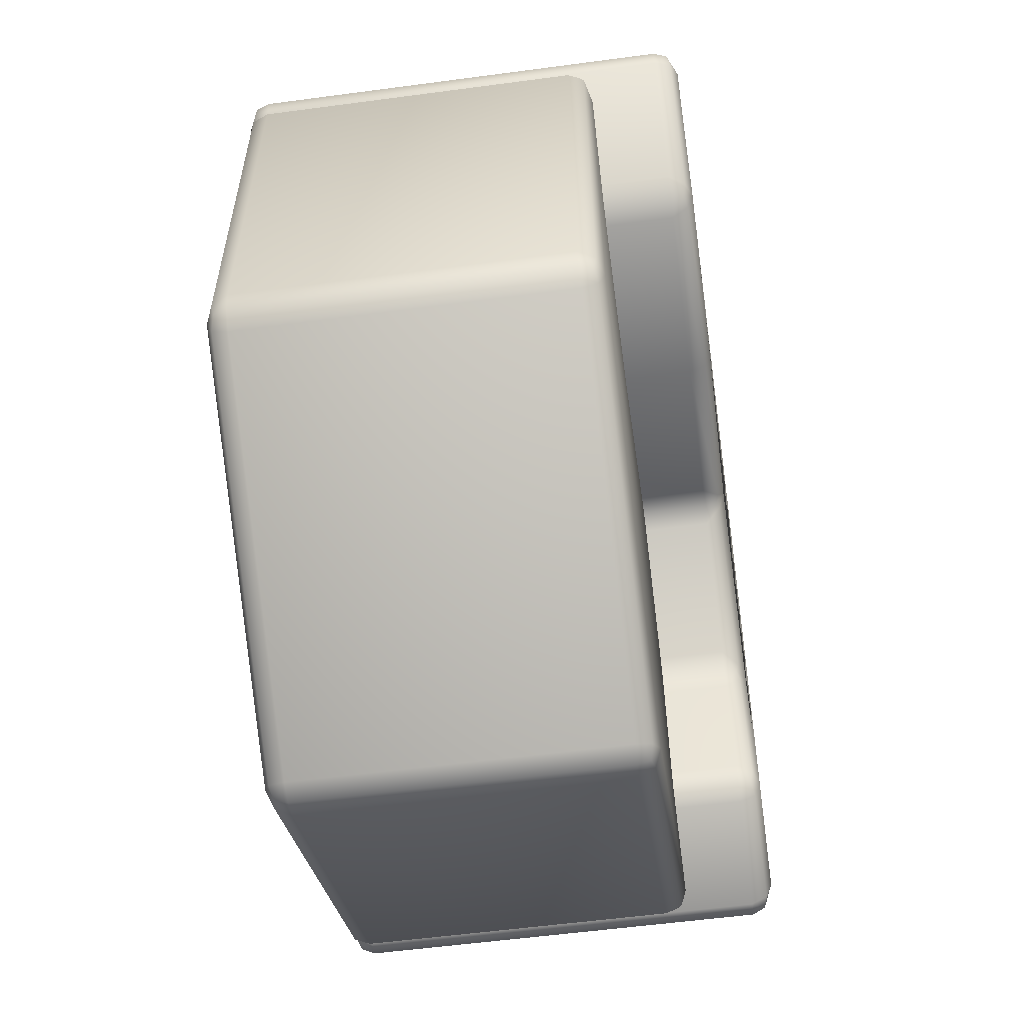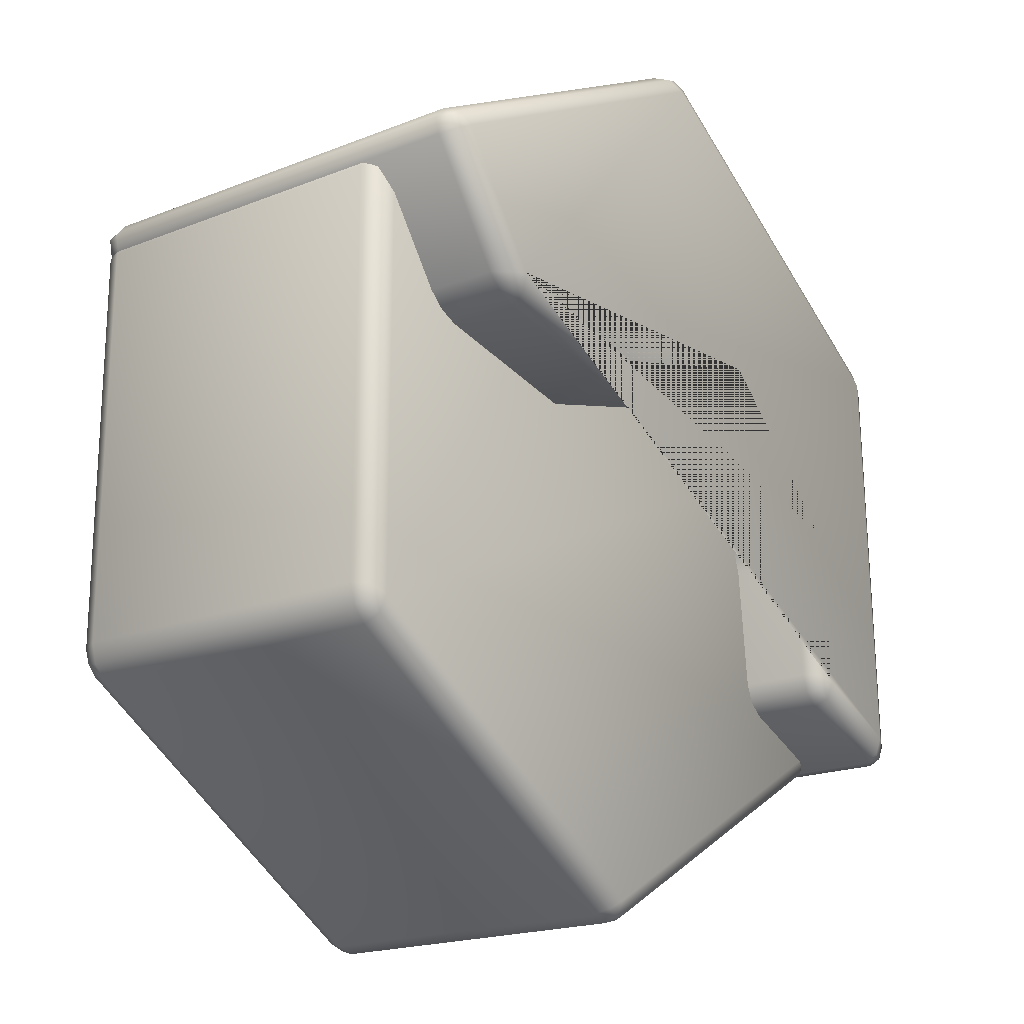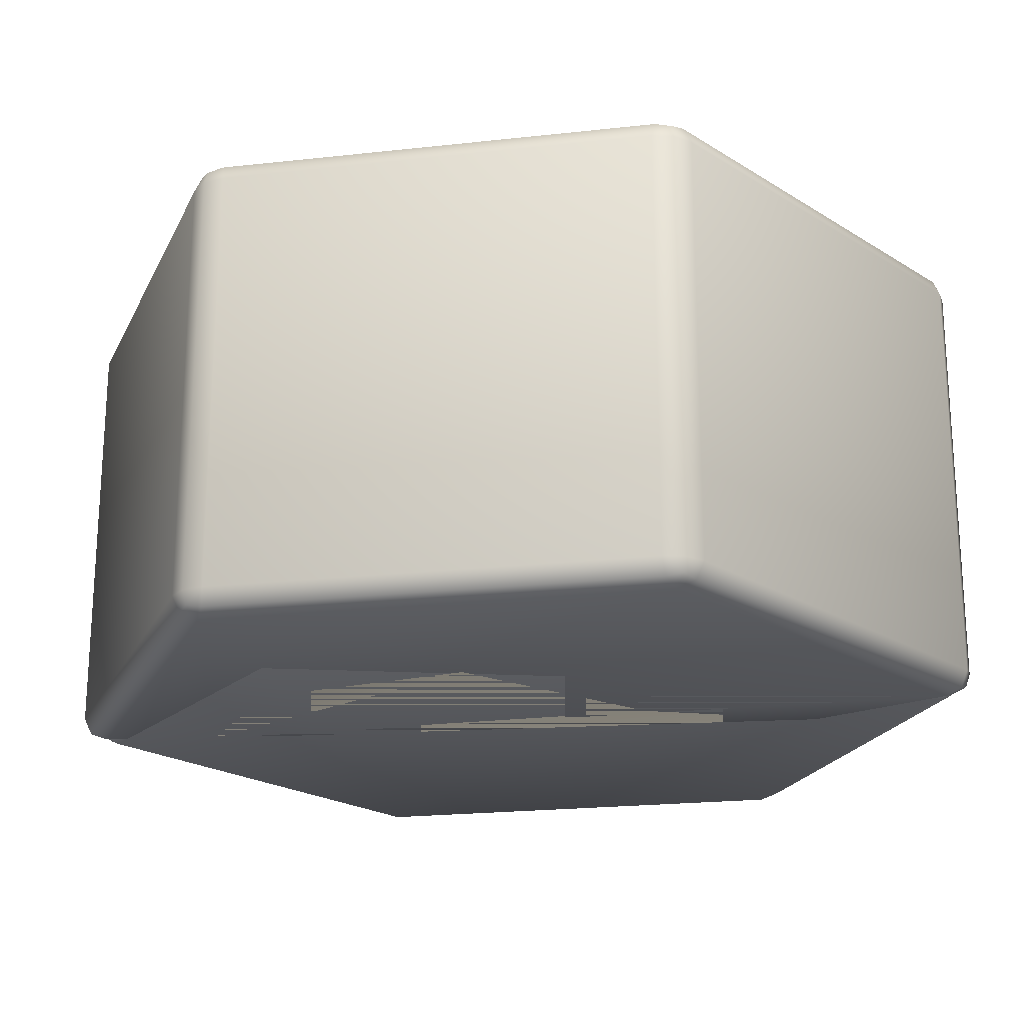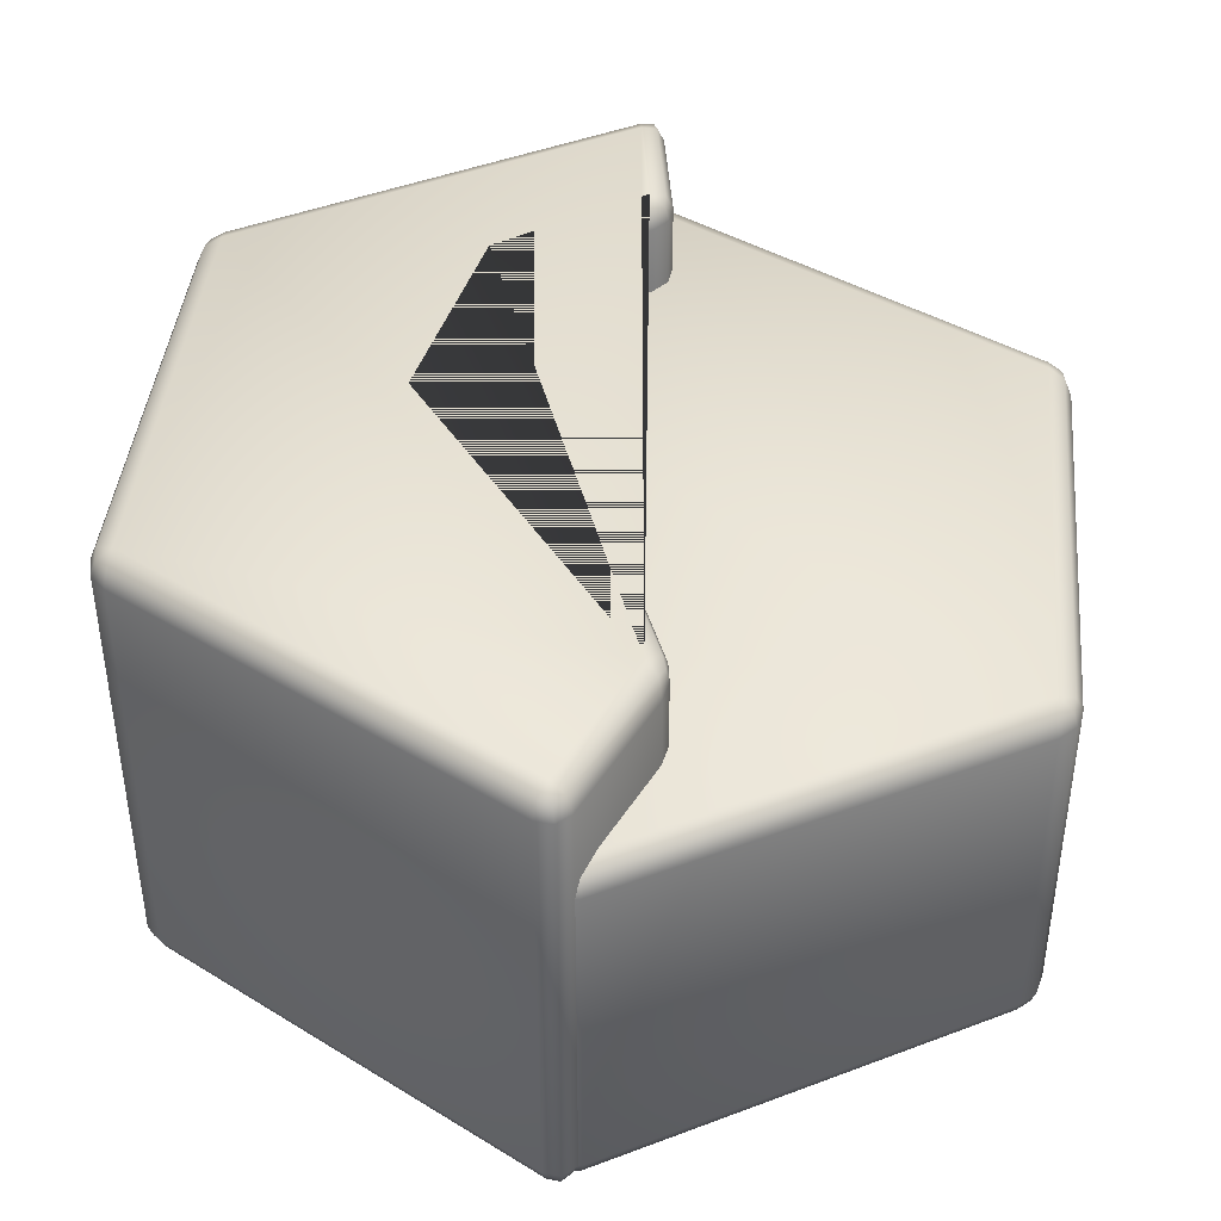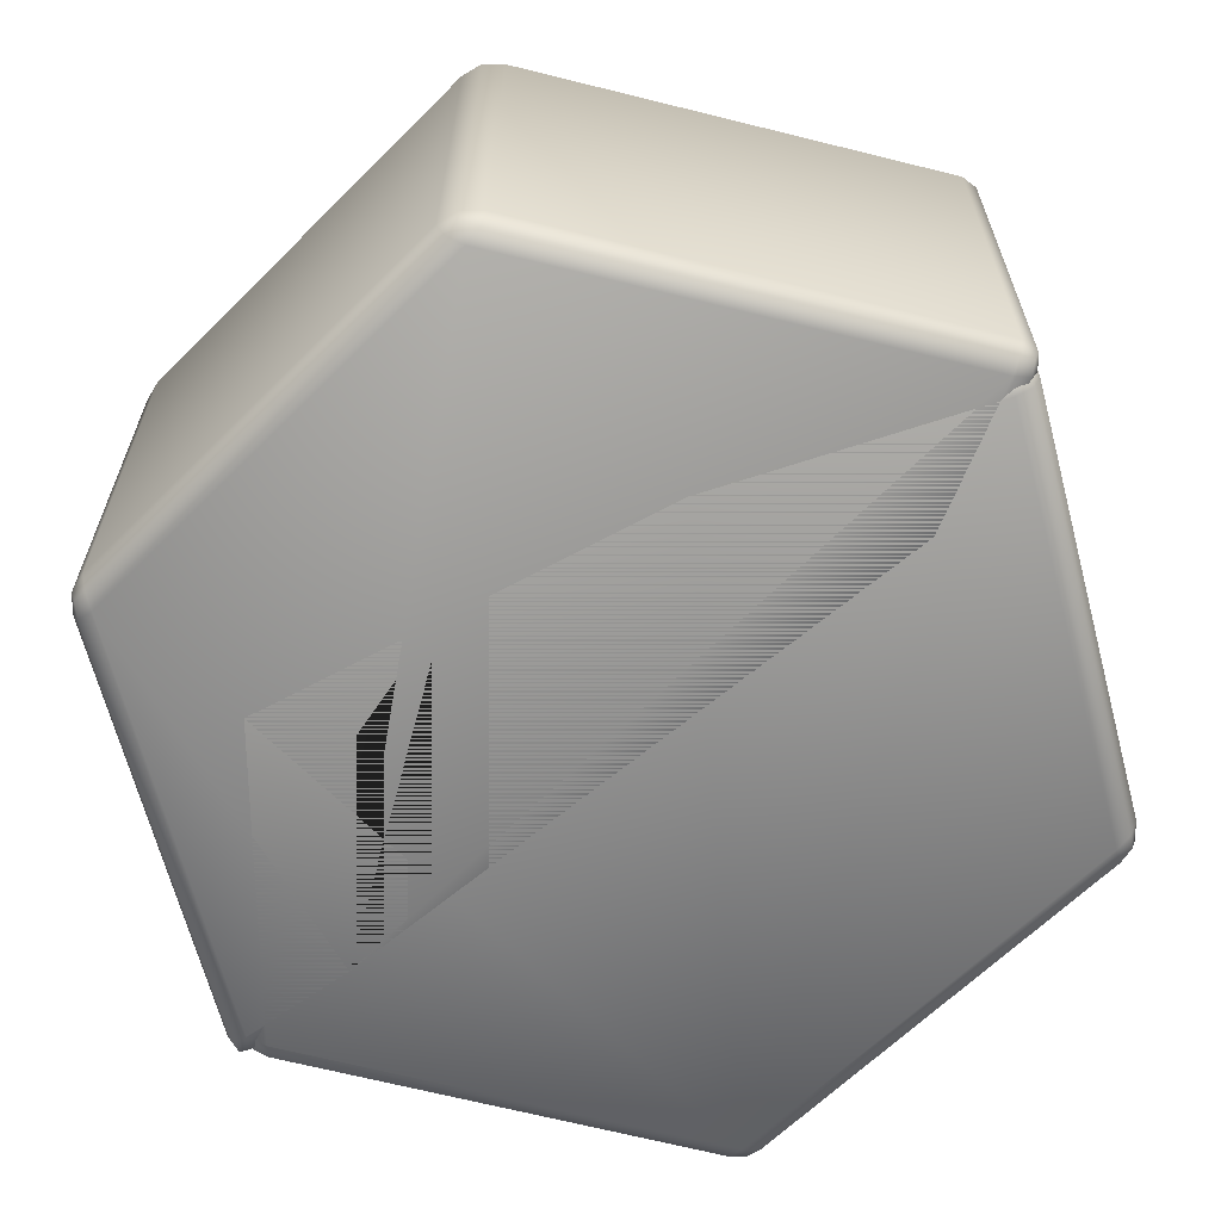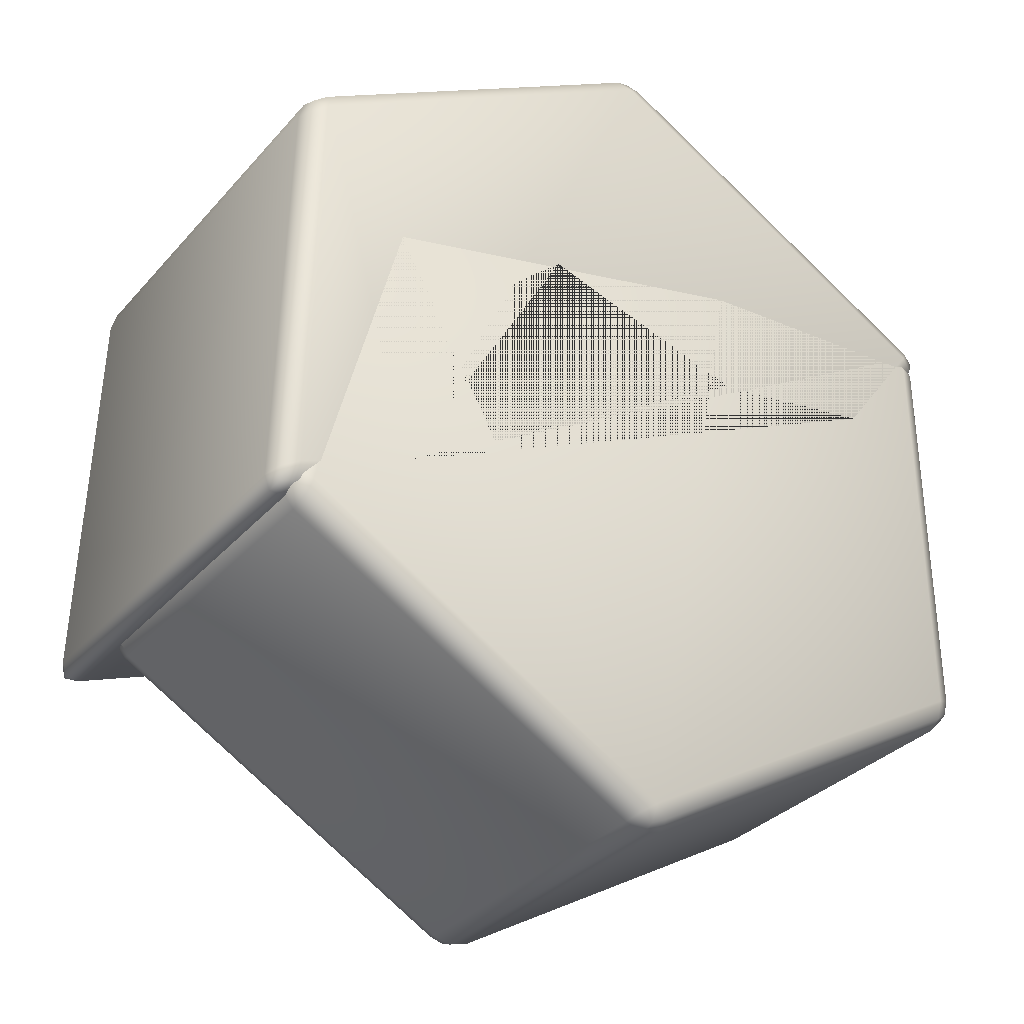
<metadata>
{"format":"obj","ext":"obj","renderer":"f3d","projection":"perspective","resolution":1024,"background":"white","views":[{"elev":-57.2,"azim":97.9,"up":"+Z"},{"elev":-19.8,"azim":126.0,"up":"+Z"},{"elev":-21.2,"azim":-18.8,"up":"+Y"},{"elev":41.8,"azim":65.6,"up":"+Y"},{"elev":-63.8,"azim":15.1,"up":"+Y"},{"elev":-32.6,"azim":-34.3,"up":"+Z"}]}
</metadata>
<code>
o sand_water2
v -2.223 -3.841 -1.374
v -2.43 -4.041 -1.431
v -2.429 -3.841 -1.645
v -2.288 -3.983 -1.387
v -2.317 -3.957 -1.516
v -2.433 -3.983 -1.579
v -2.287 -3.841 -1.539
v -2.43 -0.04149 -1.431
v -2.223 -0.2415 -1.374
v -2.429 -0.2415 -1.645
v -2.288 -0.1001 -1.387
v -2.317 -0.126 -1.516
v -2.287 -0.2415 -1.539
v -2.433 -0.1001 -1.579
v 2.521 -4.041 0.9151
v 2.436 -3.841 0.6989
v 2.752 -3.841 0.8911
v 2.485 -3.983 0.7661
v 2.596 -3.957 0.7911
v 2.61 -3.841 0.7683
v 2.67 -3.983 0.8784
v 2.436 -0.2415 0.6989
v 2.521 -0.04149 0.9151
v 2.752 -0.2415 0.8911
v 2.485 -0.1001 0.7661
v 2.596 -0.126 0.7911
v 2.67 -0.1001 0.8784
v 2.61 -0.2415 0.7683
v 3.279 -4.041 1.937
v 3.456 -3.841 1.839
v 3.4 -3.841 2.098
v 3.403 -3.983 1.868
v 3.45 -3.957 1.973
v 3.489 -3.841 1.982
v 3.364 -3.983 2.05
v 3.279 -0.04149 1.937
v 3.4 -0.2415 2.098
v 3.456 -0.2415 1.839
v 3.364 -0.1001 2.05
v 3.45 -0.126 1.973
v 3.489 -0.2415 1.982
v 3.403 -0.1001 1.868
v 0.001556 -4.041 3.77
v 0.1745 -3.841 3.902
v -0.1732 -3.841 3.9
v 0.1239 -3.983 3.857
v 0.000611 -3.957 3.91
v 0.000346 -3.841 3.949
v -0.122 -3.983 3.855
v 0.001556 -0.04149 3.77
v -0.1732 -0.2415 3.9
v 0.1745 -0.2415 3.902
v -0.122 -0.1001 3.855
v 0.000611 -0.126 3.91
v 0.000346 -0.2415 3.949
v 0.1239 -0.1001 3.857
v -3.267 -4.041 1.883
v -3.291 -3.841 2.1
v -3.469 -3.841 1.8
v -3.278 -3.983 2.033
v -3.387 -3.957 1.954
v -3.421 -3.841 1.974
v -3.404 -3.983 1.821
v -3.267 -0.04149 1.883
v -3.469 -0.2415 1.8
v -3.291 -0.2415 2.1
v -3.404 -0.1001 1.821
v -3.387 -0.126 1.954
v -3.421 -0.2415 1.974
v -3.278 -0.1001 2.033
v -3.352 -4.041 -1.785
v -3.554 -3.841 -1.879
v -3.372 -3.841 -2.007
v -3.492 -3.983 -1.847
v -3.475 -3.957 -1.96
v -3.506 -3.841 -2.004
v -3.363 -3.983 -1.938
v -3.352 -0.04149 -1.785
v -3.372 -0.2415 -2.007
v -3.554 -0.2415 -1.879
v -3.363 -0.1001 -1.938
v -3.475 -0.126 -1.96
v -3.506 -0.2415 -2.004
v -3.492 -0.1001 -1.847
v -0.895 -4.041 1.24
v -0.9972 -3.841 0.8848
v -0.6554 -3.841 0.9585
v -0.9188 -3.983 1.031
v -0.8472 -3.957 1.019
v -0.8348 -3.841 0.961
v -0.7872 -3.983 1.06
v -0.895 -0.04149 1.24
v -0.6554 -0.2415 0.9585
v -0.9972 -0.2415 0.8848
v -0.7872 -0.1001 1.06
v -0.8472 -0.126 1.019
v -0.8348 -0.2415 0.961
v -0.9188 -0.1001 1.031
v 0.9862 -4.041 0.6694
v 0.9723 -3.841 0.4646
v 0.9764 -3.983 0.5246
v 0.9862 -0.04149 0.6694
v 0.9723 -0.2415 0.4646
v 0.9764 -0.1001 0.5246
v -2.118 -0.2415 -0.2794
v -2.29 -0.04149 0.01787
v -1.948 -0.2415 0.05153
v -2.163 -0.1001 -0.1347
v -2.105 -0.126 -0.07682
v -2.092 -0.1001 0.003548
v -2.06 -0.2415 -0.09998
v -1.948 -3.841 0.05153
v -2.29 -4.041 0.01787
v -2.118 -3.841 -0.2794
v -2.092 -3.983 0.003548
v -2.105 -3.957 -0.07682
v -2.163 -3.983 -0.1347
v -2.06 -3.841 -0.09998
v 0 -4.041 -3.769
v -0.1732 -3.841 -3.9
v 0.1732 -3.841 -3.9
v -0.1225 -3.983 -3.855
v 0 -3.957 -3.909
v 0 -3.841 -3.948
v 0.1225 -3.983 -3.855
v 0 -0.8415 -3.769
v 0.1732 -1.041 -3.9
v -0.1732 -1.041 -3.9
v 0.1225 -0.9001 -3.855
v -0 -0.926 -3.909
v -0 -1.041 -3.948
v -0.1225 -0.9001 -3.855
v 3.264 -4.041 -1.885
v 3.291 -3.841 -2.1
v 3.464 -3.841 -1.8
v 3.277 -3.983 -2.034
v 3.385 -3.957 -1.954
v 3.419 -3.841 -1.974
v 3.4 -3.983 -1.822
v 3.264 -0.8415 -1.885
v 3.464 -1.041 -1.8
v 3.291 -1.041 -2.1
v 3.4 -0.9001 -1.822
v 3.385 -0.926 -1.954
v 3.419 -1.041 -1.974
v 3.277 -0.9001 -2.034
v 3.264 -4.041 1.788
v 3.464 -3.841 1.8
v 3.264 -3.841 1.988
v 3.405 -3.983 1.796
v 3.38 -3.957 1.91
v 3.406 -3.841 1.938
v 3.264 -3.983 1.929
v 3.264 -0.8415 1.788
v 3.264 -1.041 1.988
v 3.464 -1.041 1.8
v 3.264 -0.9001 1.929
v 3.38 -0.926 1.91
v 3.406 -1.041 1.938
v 3.405 -0.9001 1.796
v 0.9638 -4.041 1.649
v 0.9339 -3.841 1.847
v 0.9427 -3.983 1.789
v 0.9638 -0.8415 1.649
v 0.9339 -1.041 1.847
v 0.9427 -0.9001 1.789
v -2.51 -4.041 0.8048
v -2.478 -3.841 1.018
v -2.724 -3.841 0.7779
v -2.483 -3.983 0.9516
v -2.608 -3.957 0.9051
v -2.635 -3.841 0.9325
v -2.657 -3.983 0.7816
v -2.51 -0.8415 0.8048
v -2.724 -1.041 0.7779
v -2.478 -1.041 1.018
v -2.657 -0.9001 0.7816
v -2.608 -0.926 0.9051
v -2.635 -1.041 0.9325
v -2.483 -0.9001 0.9516
v -3.231 -4.041 -1.903
v -3.413 -3.841 -1.807
v -3.291 -3.841 -2.1
v -3.358 -3.983 -1.834
v -3.367 -3.957 -1.96
v -3.4 -3.841 -1.973
v -3.272 -3.983 -2.042
v -3.231 -0.8415 -1.903
v -3.291 -1.041 -2.1
v -3.413 -1.041 -1.807
v -3.272 -0.9001 -2.042
v -3.367 -0.926 -1.96
v -3.4 -1.041 -1.973
v -3.358 -0.9001 -1.834
f 17 24 38 30
f 31 37 52 44
f 45 51 66 58
f 59 65 80 72
f 100 103 22 16
f 112 107 94 86
f 2 113 85 99 15 29 43 57 71
f 23 102 92 106 8 78 64 50 36
f 87 93 103 100
f 73 79 10 3
f 1 4 5 7
f 2 6 5 4
f 3 7 5 6
f 8 11 12 14
f 9 13 12 11
f 10 14 12 13
f 15 18 19 21
f 16 20 19 18
f 17 21 19 20
f 22 25 26 28
f 23 27 26 25
f 24 28 26 27
f 29 32 33 35
f 30 34 33 32
f 31 35 33 34
f 36 39 40 42
f 37 41 40 39
f 38 42 40 41
f 43 46 47 49
f 44 48 47 46
f 45 49 47 48
f 50 53 54 56
f 51 55 54 53
f 52 56 54 55
f 57 60 61 63
f 58 62 61 60
f 59 63 61 62
f 64 67 68 70
f 65 69 68 67
f 66 70 68 69
f 71 74 75 77
f 72 76 75 74
f 73 77 75 76
f 78 81 82 84
f 79 83 82 81
f 80 84 82 83
f 85 88 89 91
f 86 90 89 88
f 87 91 89 90
f 92 95 96 98
f 93 97 96 95
f 94 98 96 97
f 105 108 109 111
f 106 110 109 108
f 107 111 109 110
f 112 115 116 118
f 113 117 116 115
f 114 118 116 117
f 100 16 18 101
f 101 18 15 99
f 105 9 11 108
f 108 11 8 106
f 3 10 13 7
f 7 13 9 1
f 24 17 20 28
f 28 20 16 22
f 17 30 32 21
f 21 32 29 15
f 38 24 27 42
f 42 27 23 36
f 37 31 34 41
f 41 34 30 38
f 31 44 46 35
f 35 46 43 29
f 52 37 39 56
f 56 39 36 50
f 51 45 48 55
f 55 48 44 52
f 45 58 60 49
f 49 60 57 43
f 66 51 53 70
f 70 53 50 64
f 65 59 62 69
f 69 62 58 66
f 59 72 74 63
f 63 74 71 57
f 80 65 67 84
f 84 67 64 78
f 79 73 76 83
f 83 76 72 80
f 73 3 6 77
f 77 6 2 71
f 10 79 81 14
f 14 81 78 8
f 112 86 88 115
f 115 88 85 113
f 103 93 95 104
f 104 95 92 102
f 93 87 90 97
f 97 90 86 94
f 87 100 101 91
f 91 101 99 85
f 22 103 104 25
f 25 104 102 23
f 94 107 110 98
f 98 110 106 92
f 1 114 117 4
f 4 117 113 2
f 107 112 118 111
f 111 118 114 105
f 1 9 105 114
f 119 133 147 161 167 181
f 183 189 128 120
f 149 155 165 162
f 162 165 176 168
f 169 175 190 182
f 135 141 156 148
f 140 126 188 174 164 154
f 121 127 142 134
f 119 122 123 125
f 120 124 123 122
f 121 125 123 124
f 126 129 130 132
f 127 131 130 129
f 128 132 130 131
f 133 136 137 139
f 134 138 137 136
f 135 139 137 138
f 140 143 144 146
f 141 145 144 143
f 142 146 144 145
f 147 150 151 153
f 148 152 151 150
f 149 153 151 152
f 154 157 158 160
f 155 159 158 157
f 156 160 158 159
f 167 170 171 173
f 168 172 171 170
f 169 173 171 172
f 174 177 178 180
f 175 179 178 177
f 176 180 178 179
f 181 184 185 187
f 182 186 185 184
f 183 187 185 186
f 188 191 192 194
f 189 193 192 191
f 190 194 192 193
f 121 134 136 125
f 125 136 133 119
f 142 127 129 146
f 146 129 126 140
f 120 128 131 124
f 124 131 127 121
f 141 135 138 145
f 145 138 134 142
f 135 148 150 139
f 139 150 147 133
f 156 141 143 160
f 160 143 140 154
f 155 149 152 159
f 159 152 148 156
f 149 162 163 153
f 153 163 161 147
f 165 155 157 166
f 166 157 154 164
f 162 168 170 163
f 163 170 167 161
f 176 165 166 180
f 180 166 164 174
f 175 169 172 179
f 179 172 168 176
f 169 182 184 173
f 173 184 181 167
f 190 175 177 194
f 194 177 174 188
f 189 183 186 193
f 193 186 182 190
f 183 120 122 187
f 187 122 119 181
f 128 189 191 132
f 132 191 188 126

</code>
